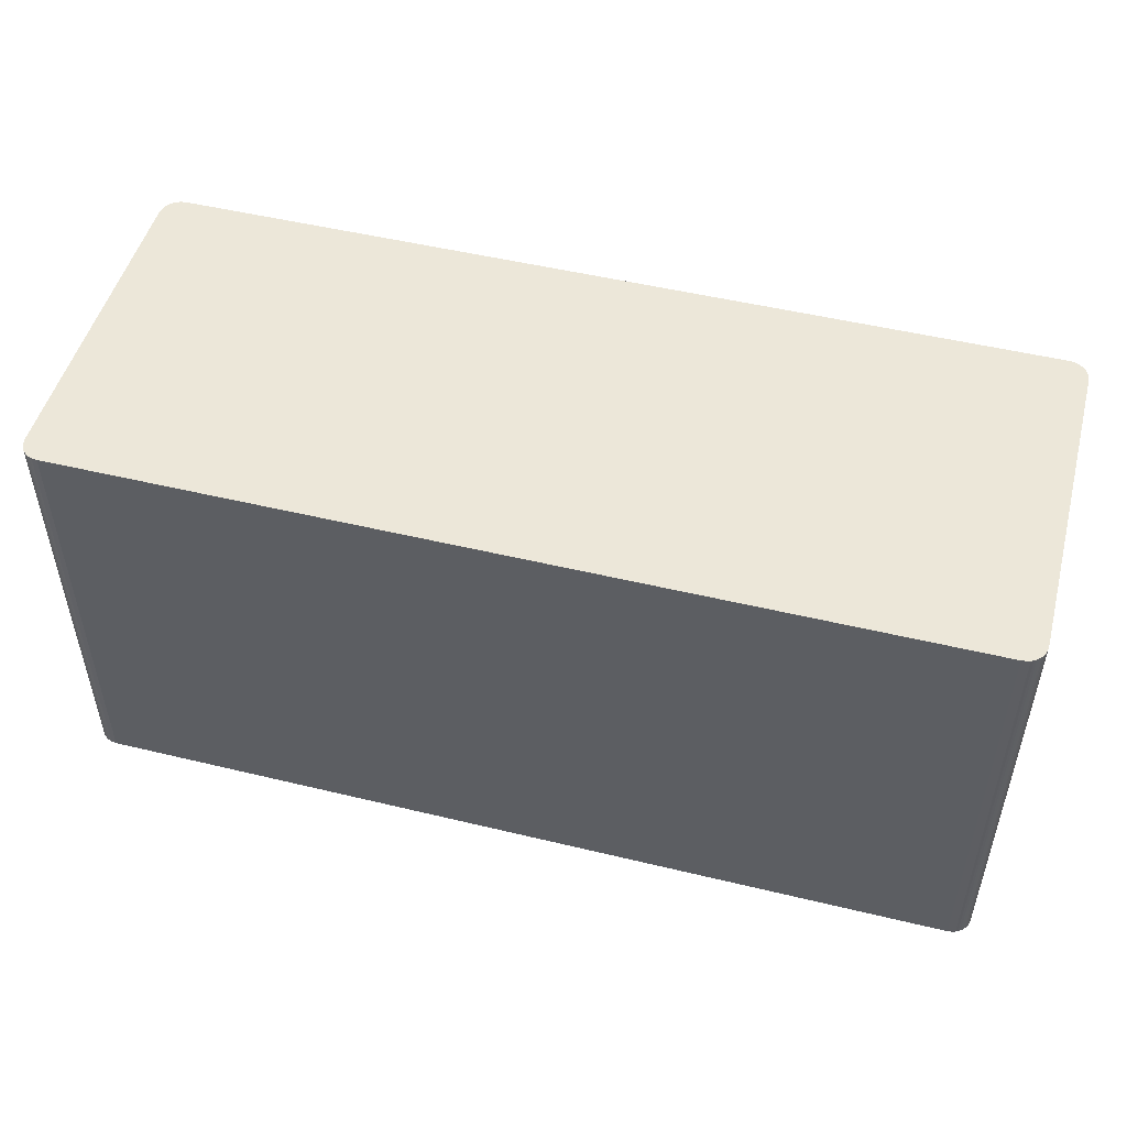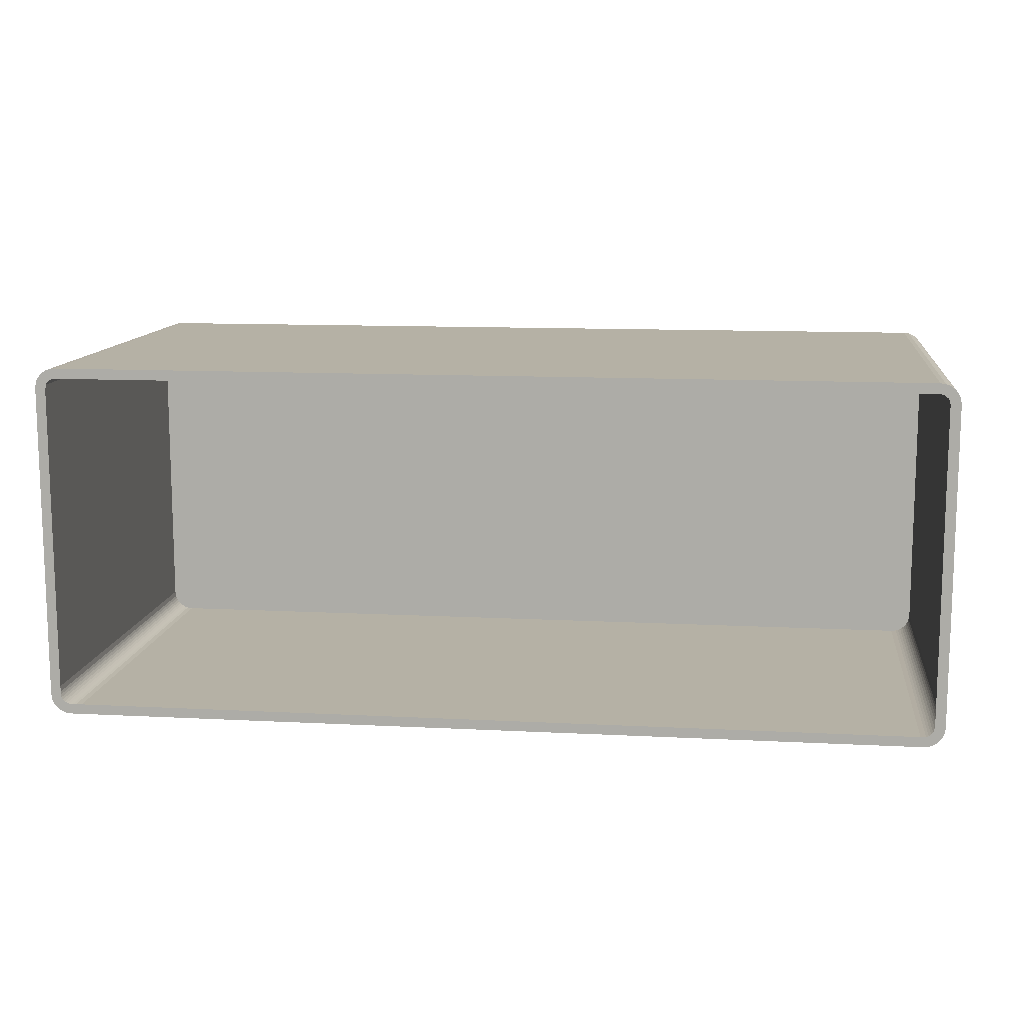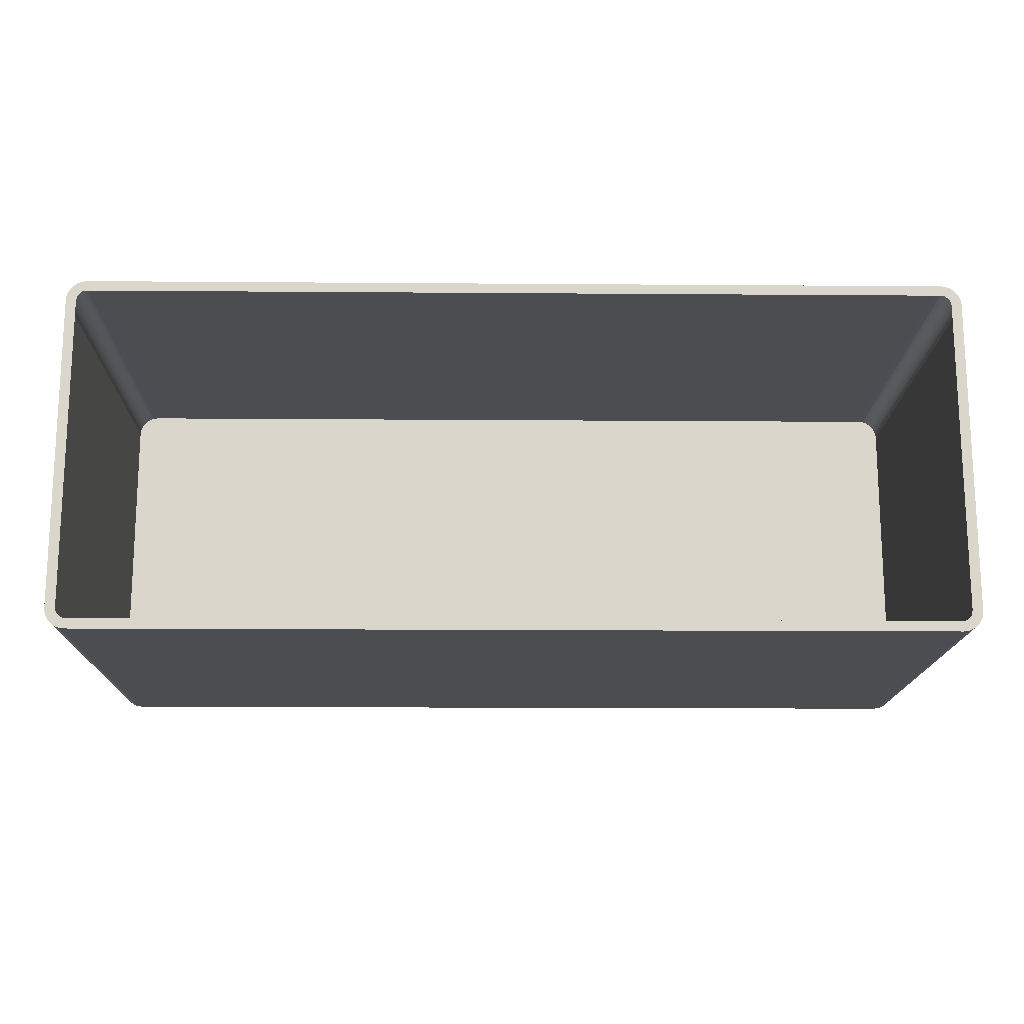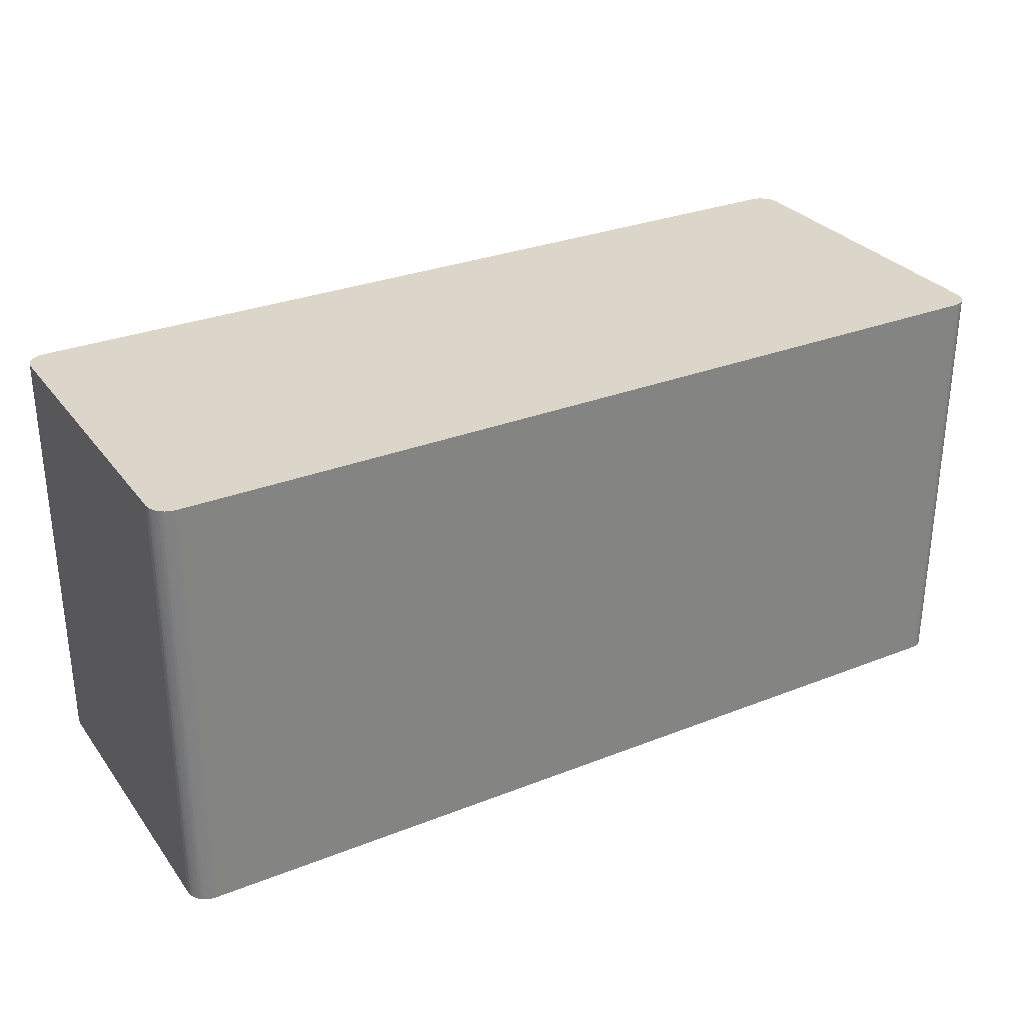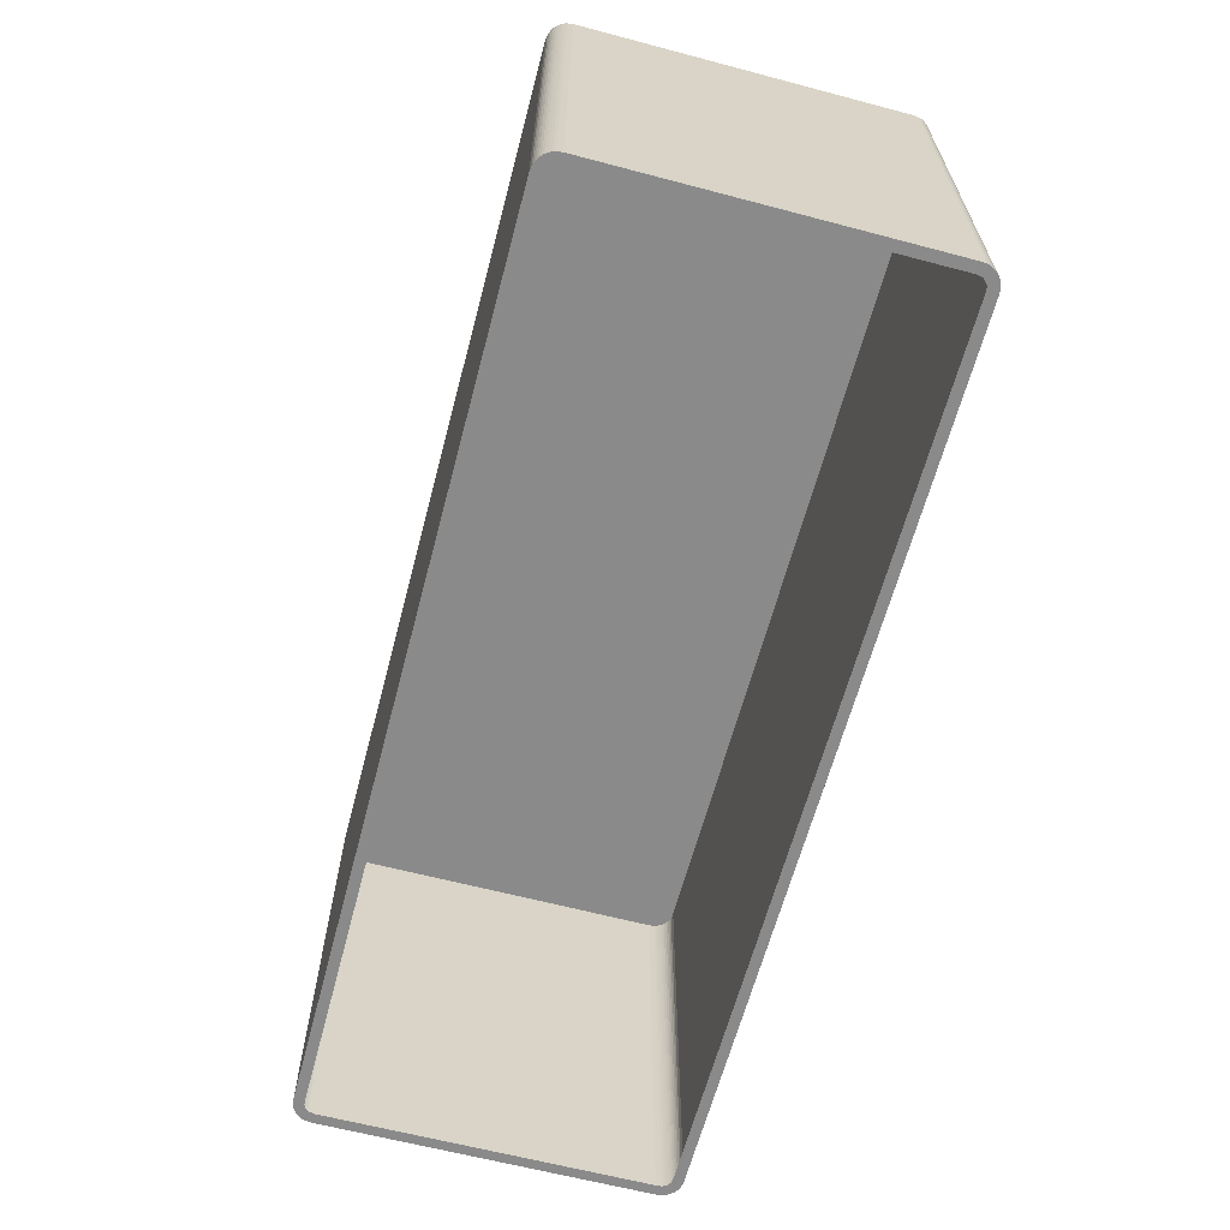
<metadata>
{"format":"obj","ext":"obj","renderer":"f3d","projection":"perspective","resolution":1024,"background":"white","views":[{"elev":49.9,"azim":14.9,"up":"+Z"},{"elev":11.8,"azim":-172.9,"up":"+Y"},{"elev":-15.9,"azim":179.1,"up":"+Y"},{"elev":29.9,"azim":-29.9,"up":"+Z"},{"elev":-63.6,"azim":75.1,"up":"+Z"}]}
</metadata>
<code>
o Door_Opener/Group_2/mesh12/mesh12-geometry#mesh12-geometry
v 0.575 -0.3795 0.385
v 0.5751 -0.3786 0.4554
v 0.575 -0.3795 0.4554
v 0.5751 -0.3786 0.385
v 0.5743 -0.3793 0.4554
v 0.5749 -0.3799 0.385
v 0.5734 -0.3791 0.385
v 0.5751 -0.3267 0.4554
v 0.5742 -0.3796 0.4554
v 0.5744 -0.3786 0.4554
v 0.5749 -0.3799 0.4554
v 0.5731 -0.3796 0.385
v 0.5735 -0.3785 0.385
v 0.5751 -0.3267 0.385
v 0.4281 -0.3796 0.4554
v 0.4279 -0.3786 0.4554
v 0.5747 -0.3803 0.385
v 0.5723 -0.3802 0.385
v 0.575 -0.3259 0.4554
v 0.5744 -0.3268 0.4554
v 0.5741 -0.3799 0.4554
v 0.4283 -0.3799 0.4554
v 0.428 -0.3793 0.4554
v 0.5747 -0.3803 0.4554
v 0.5735 -0.3268 0.385
v 0.575 -0.3259 0.385
v 0.5743 -0.326 0.4554
v 0.5739 -0.3802 0.4554
v 0.4275 -0.3799 0.4554
v 0.4273 -0.3795 0.4554
v 0.4272 -0.3786 0.4554
v 0.4279 -0.3268 0.4554
v 0.5745 -0.3807 0.385
v 0.5717 -0.3803 0.385
v 0.5732 -0.3259 0.385
v 0.5749 -0.3255 0.4554
v 0.5742 -0.3257 0.4554
v 0.4285 -0.3802 0.4554
v 0.4272 -0.3267 0.4554
v 0.5737 -0.3805 0.4554
v 0.5745 -0.3807 0.4554
v 0.5726 -0.3253 0.385
v 0.5749 -0.3255 0.385
v 0.4281 -0.3257 0.4554
v 0.428 -0.326 0.4554
v 0.4287 -0.3805 0.4554
v 0.4277 -0.3803 0.4554
v 0.4273 -0.3795 0.385
v 0.4272 -0.3786 0.385
v 0.4272 -0.3267 0.385
v 0.5742 -0.381 0.385
v 0.4277 -0.3803 0.385
v 0.5747 -0.3251 0.4554
v 0.5741 -0.3254 0.4554
v 0.4275 -0.3799 0.385
v 0.4273 -0.3259 0.385
v 0.4273 -0.3259 0.4554
v 0.5734 -0.3807 0.4554
v 0.4289 -0.3807 0.4554
v 0.5742 -0.381 0.4554
v 0.4279 -0.3807 0.385
v 0.4307 -0.3803 0.385
v 0.5747 -0.3251 0.385
v 0.4283 -0.3254 0.4554
v 0.4279 -0.3807 0.4554
v 0.4291 -0.3795 0.385
v 0.4289 -0.3785 0.385
v 0.429 -0.3263 0.385
v 0.5731 -0.3809 0.4554
v 0.5738 -0.3813 0.4554
v 0.4282 -0.381 0.385
v 0.5723 -0.3251 0.385
v 0.5745 -0.3247 0.4554
v 0.5739 -0.3251 0.4554
v 0.4275 -0.3255 0.4554
v 0.4285 -0.3251 0.4554
v 0.4297 -0.3801 0.385
v 0.4289 -0.3268 0.385
v 0.4275 -0.3255 0.385
v 0.4292 -0.3257 0.385
v 0.4292 -0.3809 0.4554
v 0.5728 -0.3811 0.4554
v 0.5738 -0.3813 0.385
v 0.5718 -0.3813 0.4554
v 0.4282 -0.381 0.4554
v 0.4301 -0.3802 0.385
v 0.5717 -0.3251 0.385
v 0.5745 -0.3247 0.385
v 0.5737 -0.3249 0.4554
v 0.4277 -0.3251 0.4554
v 0.4295 -0.3811 0.4554
v 0.5725 -0.3812 0.4554
v 0.5735 -0.3815 0.4554
v 0.4285 -0.3813 0.4554
v 0.4285 -0.3813 0.385
v 0.4307 -0.3251 0.385
v 0.4279 -0.3247 0.385
v 0.5742 -0.3244 0.4554
v 0.5734 -0.3246 0.4554
v 0.4287 -0.3249 0.4554
v 0.4277 -0.3251 0.385
v 0.4299 -0.3252 0.385
v 0.4298 -0.3812 0.4554
v 0.5735 -0.3815 0.385
v 0.4289 -0.3815 0.4554
v 0.4306 -0.3813 0.4554
v 0.4282 -0.3244 0.385
v 0.5742 -0.3244 0.385
v 0.4289 -0.3246 0.4554
v 0.4279 -0.3247 0.4554
v 0.5731 -0.3817 0.4554
v 0.4293 -0.3817 0.4554
v 0.4289 -0.3815 0.385
v 0.5738 -0.3241 0.385
v 0.5731 -0.3245 0.4554
v 0.4292 -0.3245 0.4554
v 0.5731 -0.3817 0.385
v 0.4293 -0.3817 0.385
v 0.4282 -0.3244 0.4554
v 0.4285 -0.3241 0.385
v 0.5738 -0.3241 0.4554
v 0.5728 -0.3243 0.4554
v 0.5727 -0.3819 0.4554
v 0.4297 -0.3819 0.4554
v 0.4297 -0.3819 0.385
v 0.4285 -0.3241 0.4554
v 0.5735 -0.3238 0.385
v 0.4289 -0.3238 0.385
v 0.4295 -0.3243 0.4554
v 0.5727 -0.3819 0.385
v 0.4289 -0.3238 0.4554
v 0.5735 -0.3238 0.4554
v 0.5725 -0.3242 0.4554
v 0.5718 -0.382 0.4554
v 0.4306 -0.382 0.4554
v 0.4306 -0.382 0.385
v 0.5718 -0.382 0.385
v 0.4298 -0.3242 0.4554
v 0.5731 -0.3236 0.385
v 0.4293 -0.3236 0.385
v 0.5718 -0.3241 0.4554
v 0.4293 -0.3236 0.4554
v 0.4306 -0.3241 0.4554
v 0.5731 -0.3236 0.4554
v 0.5727 -0.3235 0.385
v 0.4297 -0.3235 0.385
v 0.4297 -0.3235 0.4554
v 0.5727 -0.3235 0.4554
v 0.5718 -0.3234 0.385
v 0.4306 -0.3234 0.4554
v 0.5718 -0.3234 0.4554
v 0.4306 -0.3234 0.385
f 1 2 3
f 2 1 4
f 3 2 1
f 4 1 2
f 2 3 5
f 3 6 1
f 1 6 3
f 1 7 4
f 4 7 1
f 4 8 2
f 2 8 4
f 5 3 9
f 10 2 5
f 6 3 11
f 11 3 6
f 6 12 1
f 1 12 6
f 1 12 7
f 7 12 1
f 4 7 13
f 13 7 4
f 8 4 14
f 14 4 8
f 8 2 10
f 3 11 9
f 15 9 5
f 5 9 15
f 16 5 10
f 10 5 16
f 11 17 6
f 6 17 11
f 6 18 12
f 12 18 6
f 4 13 14
f 14 13 4
f 14 19 8
f 8 19 14
f 20 8 10
f 9 11 21
f 22 9 15
f 15 9 22
f 15 5 23
f 23 5 15
f 23 5 16
f 16 5 23
f 16 10 20
f 20 10 16
f 17 11 24
f 24 11 17
f 17 18 6
f 6 18 17
f 14 13 25
f 25 13 14
f 19 14 26
f 26 14 19
f 19 8 27
f 27 8 20
f 21 11 28
f 22 21 9
f 9 21 22
f 15 22 29
f 23 15 30
f 16 23 31
f 16 20 32
f 32 20 16
f 11 24 28
f 24 33 17
f 17 33 24
f 17 34 18
f 18 34 17
f 14 25 35
f 35 25 14
f 14 35 26
f 26 35 14
f 26 36 19
f 19 36 26
f 37 19 27
f 32 20 27
f 27 20 32
f 38 28 21
f 21 28 38
f 38 21 22
f 22 21 38
f 22 38 29
f 30 15 29
f 31 23 30
f 39 16 31
f 32 16 39
f 28 24 40
f 33 24 41
f 41 24 33
f 34 17 33
f 33 17 34
f 26 35 42
f 42 35 26
f 36 26 43
f 43 26 36
f 36 19 37
f 44 27 37
f 37 27 44
f 32 27 45
f 45 27 32
f 46 28 38
f 38 28 46
f 29 38 47
f 48 29 30
f 30 29 48
f 49 30 31
f 31 30 49
f 50 31 39
f 39 31 50
f 45 32 39
f 24 41 40
f 46 40 28
f 28 40 46
f 41 51 33
f 33 51 41
f 33 52 34
f 34 52 33
f 26 42 43
f 43 42 26
f 43 53 36
f 36 53 43
f 54 36 37
f 45 27 44
f 44 27 45
f 44 37 54
f 54 37 44
f 38 46 47
f 55 47 29
f 29 47 55
f 29 48 55
f 55 48 29
f 30 49 48
f 48 49 30
f 31 50 49
f 49 50 31
f 39 56 50
f 50 56 39
f 57 45 39
f 40 41 58
f 59 40 46
f 46 40 59
f 51 41 60
f 60 41 51
f 51 61 33
f 33 61 51
f 33 61 52
f 52 61 33
f 34 52 62
f 62 52 34
f 43 42 63
f 63 42 43
f 53 43 63
f 63 43 53
f 53 36 54
f 44 45 57
f 44 54 64
f 64 54 44
f 47 46 65
f 47 55 52
f 52 55 47
f 66 55 48
f 48 55 66
f 66 48 49
f 49 48 66
f 67 49 50
f 50 49 67
f 56 39 57
f 57 39 56
f 68 50 56
f 56 50 68
f 58 41 69
f 59 58 40
f 40 58 59
f 46 59 65
f 41 60 69
f 70 51 60
f 60 51 70
f 51 71 61
f 61 71 51
f 65 52 61
f 61 52 65
f 62 52 55
f 55 52 62
f 63 42 72
f 72 42 63
f 63 73 53
f 53 73 63
f 74 53 54
f 75 44 57
f 64 54 76
f 76 54 64
f 64 44 75
f 52 65 47
f 47 65 52
f 77 55 66
f 66 55 77
f 66 49 67
f 67 49 66
f 67 50 78
f 78 50 67
f 57 79 56
f 56 79 57
f 78 50 68
f 68 50 78
f 68 56 80
f 80 56 68
f 81 69 58
f 58 69 81
f 81 58 59
f 59 58 81
f 59 81 65
f 69 60 82
f 51 70 83
f 83 70 51
f 60 70 84
f 83 71 51
f 51 71 83
f 85 61 71
f 71 61 85
f 61 85 65
f 65 85 61
f 62 55 86
f 86 55 62
f 63 72 87
f 87 72 63
f 73 63 88
f 88 63 73
f 73 53 89
f 89 53 74
f 76 54 74
f 74 54 76
f 79 57 75
f 75 57 79
f 76 64 90
f 90 64 75
f 86 55 77
f 77 55 86
f 80 56 79
f 79 56 80
f 91 69 81
f 81 69 91
f 65 81 85
f 82 60 92
f 91 82 69
f 69 82 91
f 93 83 70
f 70 83 93
f 84 70 94
f 92 60 84
f 83 95 71
f 71 95 83
f 95 85 71
f 71 85 95
f 63 87 96
f 96 87 63
f 63 97 88
f 88 97 63
f 88 98 73
f 73 98 88
f 99 73 89
f 100 74 89
f 89 74 100
f 76 74 100
f 100 74 76
f 75 101 79
f 79 101 75
f 100 76 90
f 101 75 90
f 90 75 101
f 80 79 102
f 102 79 80
f 81 91 85
f 103 92 82
f 82 92 103
f 103 82 91
f 91 82 103
f 83 93 104
f 104 93 83
f 70 93 105
f 94 70 105
f 84 94 106
f 92 106 84
f 84 106 92
f 104 95 83
f 83 95 104
f 85 95 94
f 94 95 85
f 96 97 63
f 63 97 96
f 88 97 107
f 107 97 88
f 98 88 108
f 108 88 98
f 98 73 99
f 109 89 99
f 99 89 109
f 100 89 109
f 109 89 100
f 102 79 101
f 101 79 102
f 110 100 90
f 90 97 101
f 101 97 90
f 91 103 85
f 106 92 103
f 103 92 106
f 111 104 93
f 93 104 111
f 105 93 112
f 94 113 105
f 105 113 94
f 85 106 94
f 104 113 95
f 95 113 104
f 113 94 95
f 95 94 113
f 96 101 97
f 97 101 96
f 110 107 97
f 97 107 110
f 88 107 108
f 108 107 88
f 114 98 108
f 108 98 114
f 115 98 99
f 109 99 116
f 116 99 109
f 109 100 110
f 102 101 96
f 96 101 102
f 97 90 110
f 110 90 97
f 103 106 85
f 104 111 117
f 117 111 104
f 93 111 112
f 105 118 112
f 112 118 105
f 118 105 113
f 113 105 118
f 117 113 104
f 104 113 117
f 107 110 119
f 119 110 107
f 108 107 120
f 120 107 108
f 98 114 121
f 121 114 98
f 108 120 114
f 114 120 108
f 122 98 115
f 116 99 115
f 115 99 116
f 116 109 119
f 119 109 110
f 123 117 111
f 111 117 123
f 112 111 124
f 125 112 118
f 118 112 125
f 117 118 113
f 113 118 117
f 126 107 119
f 119 107 126
f 107 126 120
f 120 126 107
f 127 121 114
f 114 121 127
f 121 98 122
f 114 120 128
f 128 120 114
f 129 115 122
f 122 115 129
f 116 115 129
f 129 115 116
f 129 116 119
f 117 123 130
f 130 123 117
f 111 123 124
f 112 125 124
f 124 125 112
f 130 125 118
f 118 125 130
f 130 118 117
f 117 118 130
f 126 129 119
f 131 120 126
f 126 120 131
f 121 127 132
f 132 127 121
f 114 128 127
f 127 128 114
f 133 121 122
f 120 131 128
f 128 131 120
f 129 122 133
f 133 122 129
f 134 130 123
f 123 130 134
f 124 123 135
f 136 124 125
f 125 124 136
f 137 125 130
f 130 125 137
f 138 129 126
f 131 121 126
f 139 132 127
f 127 132 139
f 132 121 131
f 127 128 140
f 140 128 127
f 141 121 133
f 142 128 131
f 131 128 142
f 129 133 138
f 138 133 129
f 130 134 137
f 137 134 130
f 134 135 123
f 124 136 135
f 135 136 124
f 125 137 136
f 136 137 125
f 143 138 126
f 126 121 141
f 132 139 144
f 144 139 132
f 127 140 139
f 139 140 127
f 142 132 131
f 128 142 140
f 140 142 128
f 138 133 141
f 141 133 138
f 135 137 134
f 134 137 135
f 137 135 136
f 136 135 137
f 138 141 143
f 143 141 138
f 141 143 126
f 145 144 139
f 139 144 145
f 144 132 142
f 139 140 146
f 146 140 139
f 147 140 142
f 142 140 147
f 144 145 148
f 148 145 144
f 139 146 145
f 145 146 139
f 148 144 142
f 140 147 146
f 146 147 140
f 147 148 142
f 149 148 145
f 145 148 149
f 145 146 149
f 149 146 145
f 150 146 147
f 147 146 150
f 151 148 147
f 148 149 151
f 151 149 148
f 149 146 152
f 152 146 149
f 146 150 152
f 152 150 146
f 150 151 147
f 152 151 149
f 149 151 152
f 151 152 150
f 150 152 151
f 5 3 2
f 9 3 5
f 5 2 10
f 10 2 8
f 9 11 3
f 10 8 20
f 21 11 9
f 27 8 19
f 20 8 27
f 28 11 21
f 29 22 15
f 30 15 23
f 31 23 16
f 28 24 11
f 27 19 37
f 29 38 22
f 29 15 30
f 30 23 31
f 31 16 39
f 39 16 32
f 40 24 28
f 37 19 36
f 47 38 29
f 39 32 45
f 40 41 24
f 37 36 54
f 47 46 38
f 39 45 57
f 58 41 40
f 54 36 53
f 57 45 44
f 65 46 47
f 69 41 58
f 65 59 46
f 69 60 41
f 54 53 74
f 57 44 75
f 75 44 64
f 65 81 59
f 82 60 69
f 84 70 60
f 89 53 73
f 74 53 89
f 90 64 76
f 75 64 90
f 85 81 65
f 92 60 82
f 94 70 84
f 84 60 92
f 89 73 99
f 90 76 100
f 85 91 81
f 105 93 70
f 105 70 94
f 106 94 84
f 99 73 98
f 90 100 110
f 85 103 91
f 112 93 105
f 94 106 85
f 99 98 115
f 110 100 109
f 85 106 103
f 112 111 93
f 115 98 122
f 119 109 116
f 110 109 119
f 124 111 112
f 122 98 121
f 119 116 129
f 124 123 111
f 119 129 126
f 122 121 133
f 135 123 124
f 126 129 138
f 126 121 131
f 131 121 132
f 133 121 141
f 123 135 134
f 126 138 143
f 141 121 126
f 131 132 142
f 126 143 141
f 142 132 144
f 142 144 148
f 142 148 147
f 147 148 151
f 147 151 150

</code>
